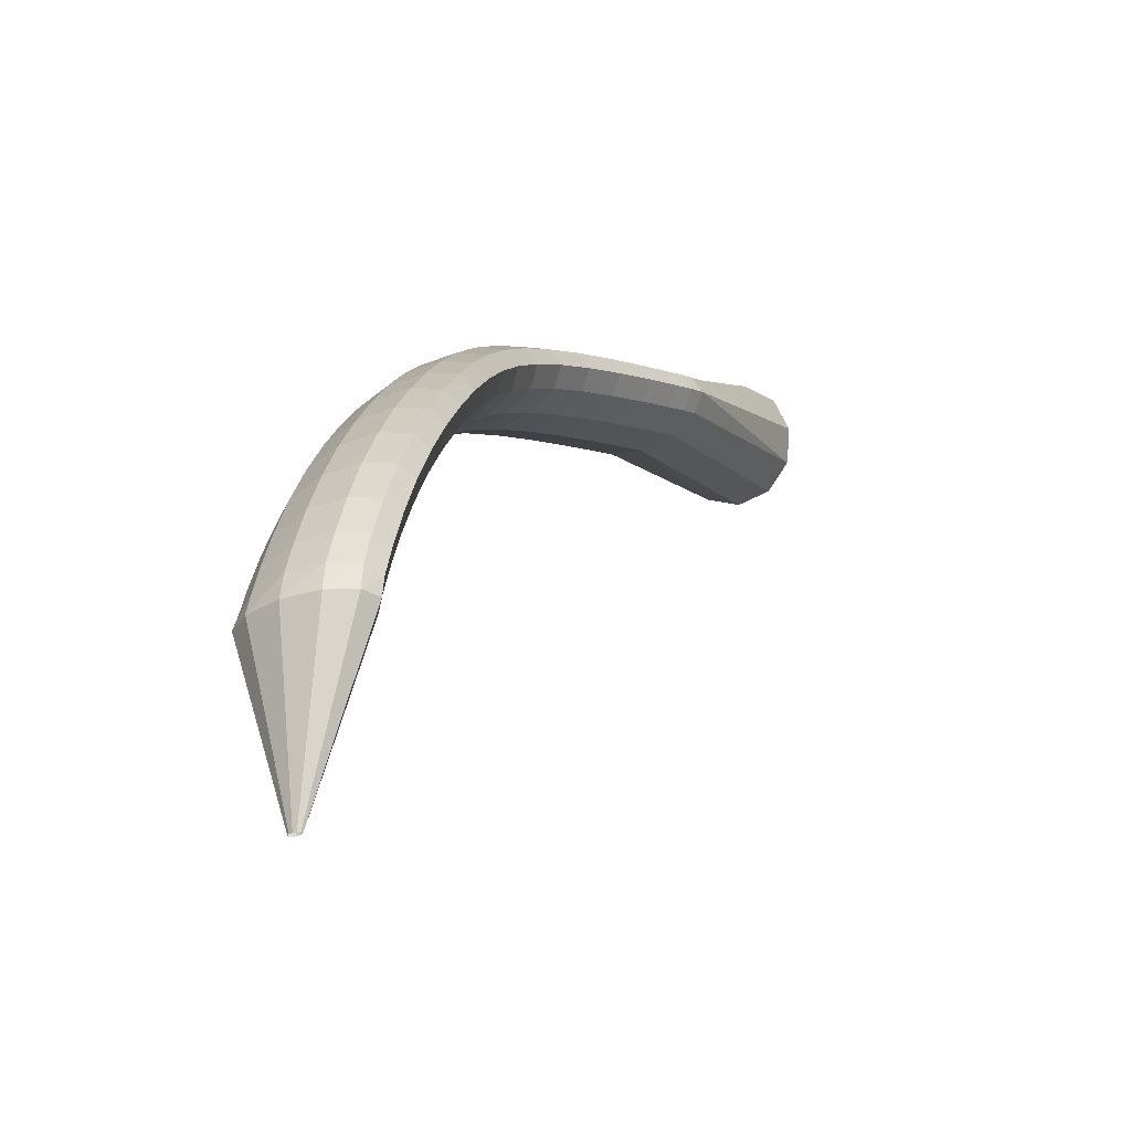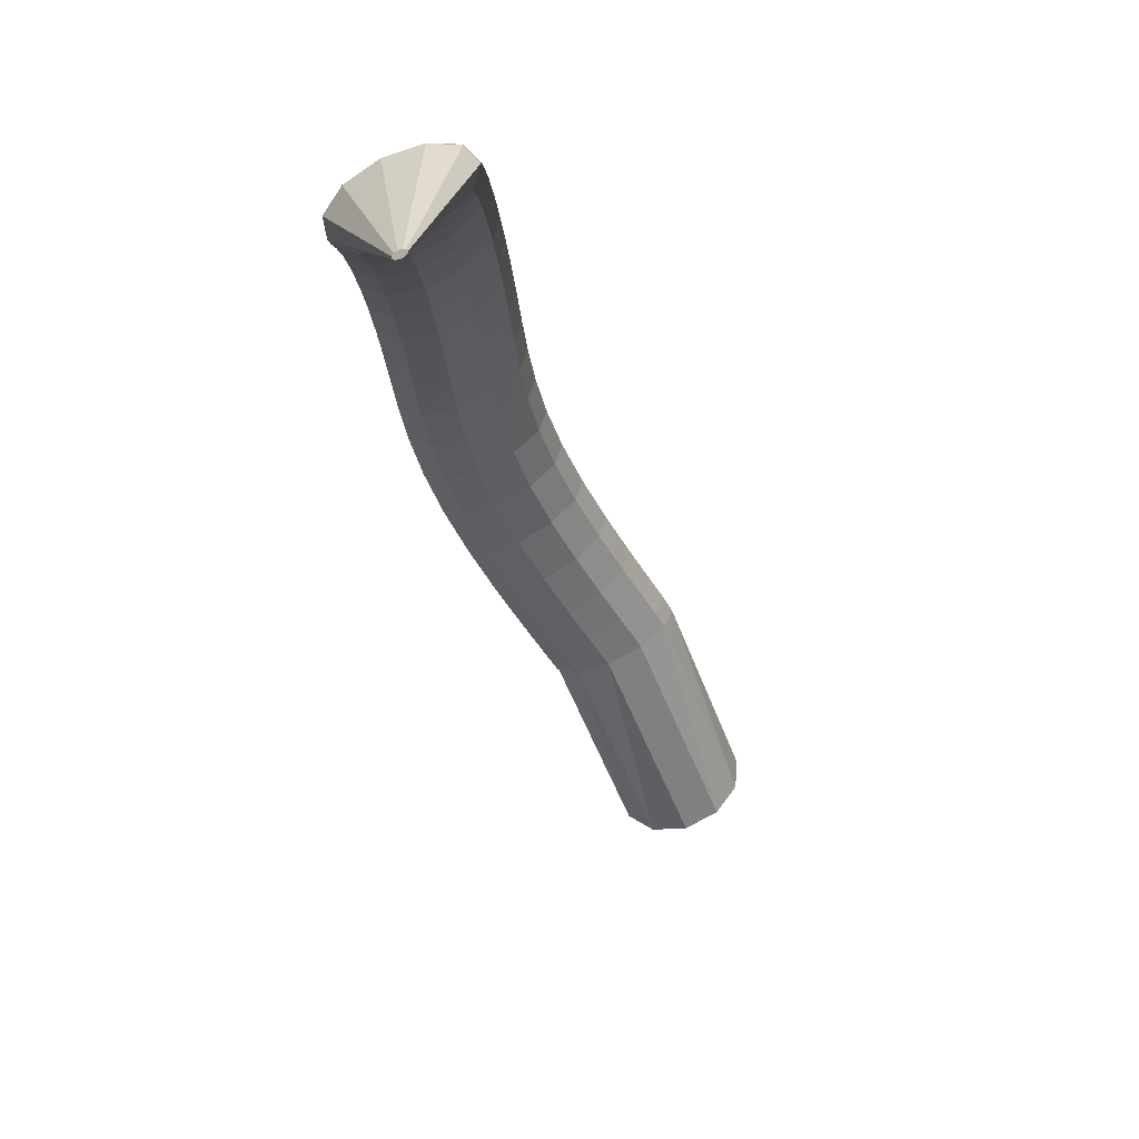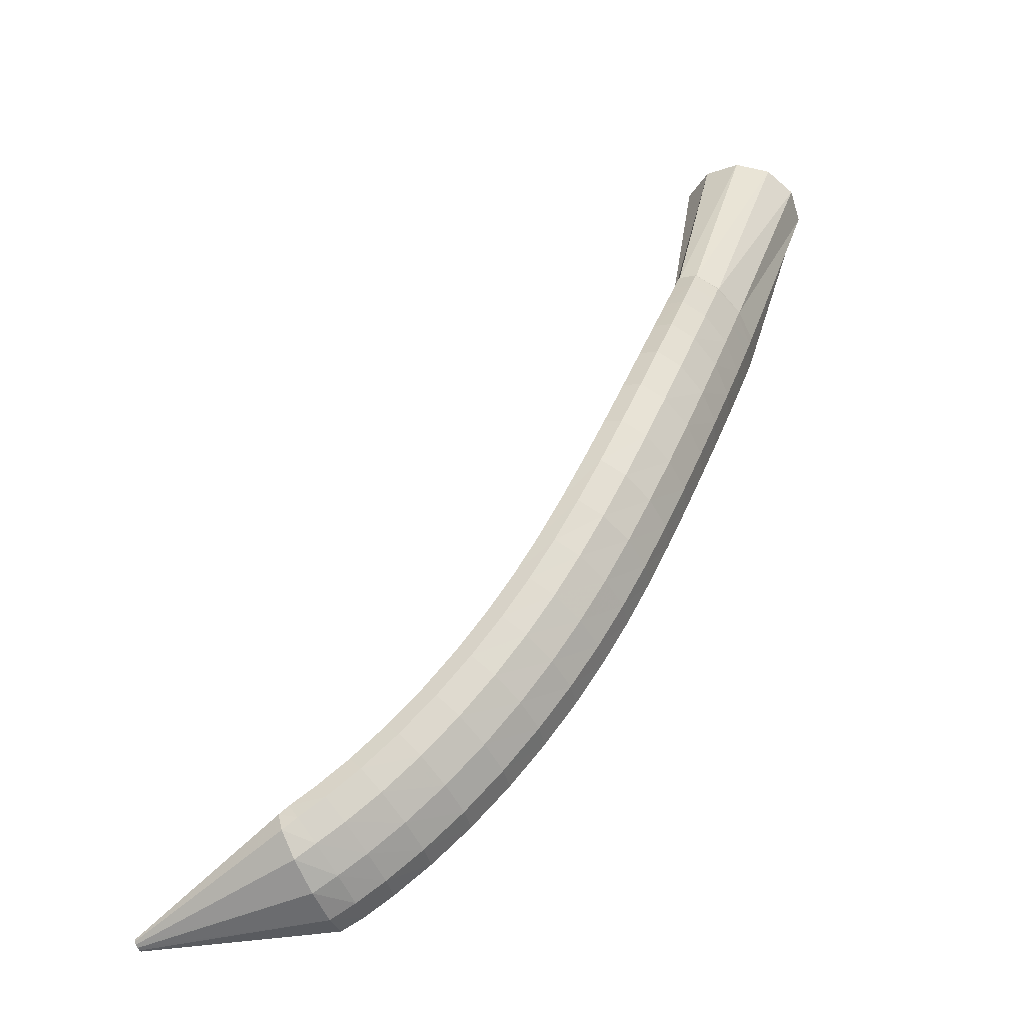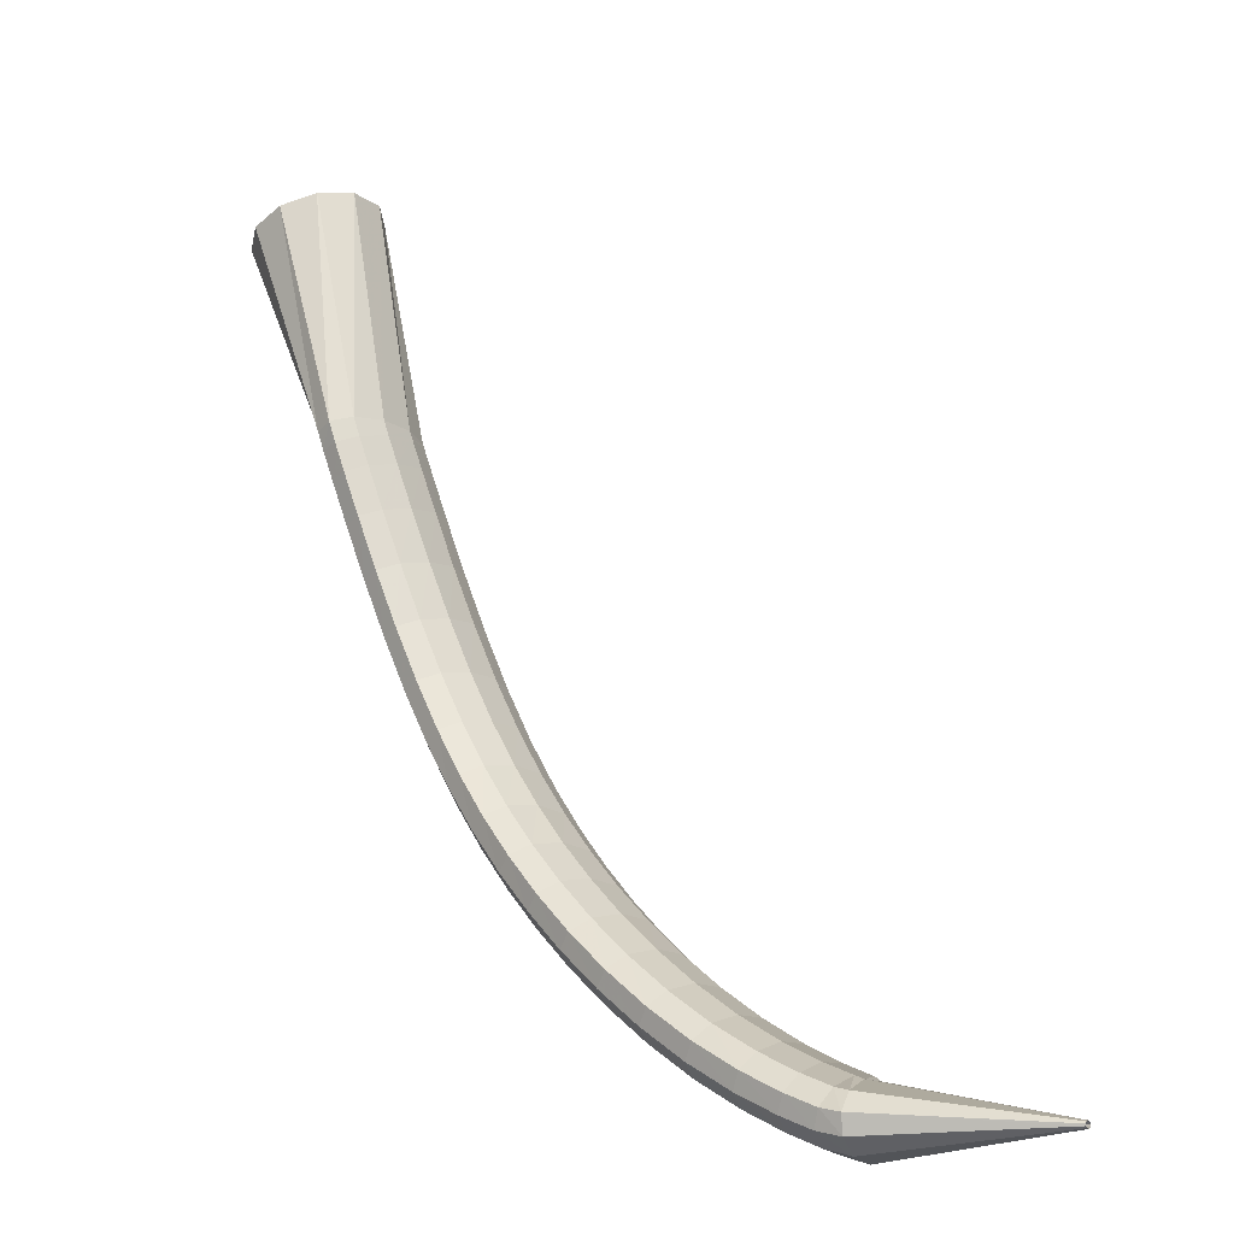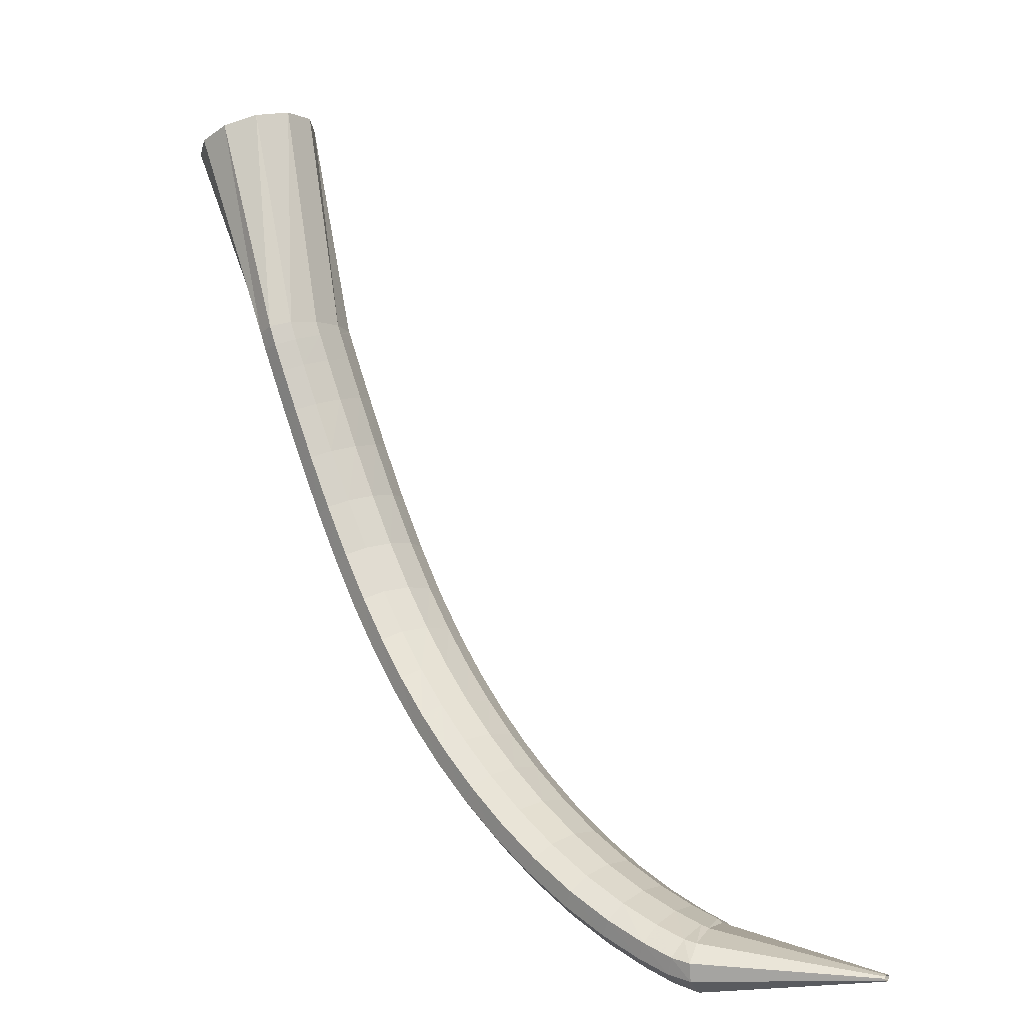
<metadata>
{"format":"obj","ext":"obj","renderer":"f3d","projection":"perspective","resolution":1024,"background":"white","views":[{"elev":-5.1,"azim":-20.0,"up":"+Z"},{"elev":-45.1,"azim":-27.7,"up":"+Z"},{"elev":-7.5,"azim":-72.0,"up":"+Y"},{"elev":-69.7,"azim":111.6,"up":"+Y"},{"elev":-58.2,"azim":111.3,"up":"+Y"}]}
</metadata>
<code>
g tube1
v 90.14 91.76 132.5
v 90.34 91.58 132.6
v 90.53 91.5 132.6
v 90.67 91.54 132.5
v 90.69 91.7 132.5
v 90.6 91.92 132.4
v 90.43 92.13 132.3
v 90.22 92.27 132.3
v 90.05 92.29 132.3
v 89.97 92.19 132.4
v 90 91.99 132.5
v 90.14 91.76 132.5
v 90.21 95.55 145.3
v 92.18 93.72 145.8
v 94.14 92.88 145.8
v 95.47 93.31 145.4
v 95.73 94.86 144.7
v 94.86 97.05 143.9
v 93.13 99.17 143.2
v 91.08 100.6 143
v 89.37 100.8 143.2
v 88.54 99.75 143.8
v 88.85 97.8 144.6
v 90.21 95.55 145.3
v 90.79 96.72 146.9
v 92.7 94.85 147.5
v 94.57 93.84 147.3
v 95.81 94.02 146.6
v 96.03 95.33 145.5
v 95.14 97.34 144.3
v 93.45 99.43 143.5
v 91.47 100.9 143.3
v 89.85 101.4 143.7
v 89.09 100.6 144.7
v 89.44 98.86 145.9
v 90.79 96.72 146.9
v 91.67 98.18 148.7
v 93.59 96.32 149.3
v 95.45 95.3 149.2
v 96.67 95.44 148.4
v 96.86 96.69 147.2
v 95.95 98.65 146
v 94.24 100.7 145.1
v 92.26 102.2 144.8
v 90.66 102.7 145.3
v 89.92 101.9 146.3
v 90.3 100.3 147.6
v 91.67 98.18 148.7
v 92.92 100.2 150.9
v 94.86 98.4 151.5
v 96.71 97.37 151.4
v 97.91 97.45 150.6
v 98.05 98.62 149.3
v 97.1 100.5 148
v 95.37 102.5 147
v 93.39 104 146.8
v 91.8 104.5 147.3
v 91.11 103.9 148.4
v 91.52 102.3 149.7
v 92.92 100.2 150.9
v 94.48 102.7 153.2
v 96.43 100.9 153.9
v 98.28 99.9 153.7
v 99.44 99.92 152.9
v 99.53 101 151.5
v 98.54 102.8 150.1
v 96.77 104.8 149.1
v 94.79 106.2 148.8
v 93.22 106.8 149.4
v 92.57 106.2 150.5
v 93.04 104.7 151.9
v 94.48 102.7 153.2
v 96.23 105.5 155.4
v 98.21 103.8 156.1
v 100 102.7 156
v 101.2 102.7 155
v 101.2 103.7 153.6
v 100.2 105.4 152.2
v 98.36 107.3 151.1
v 96.37 108.8 150.8
v 94.83 109.4 151.4
v 94.22 108.8 152.6
v 94.74 107.4 154.1
v 96.23 105.5 155.4
v 98.08 108.5 157.4
v 100.1 106.7 158.1
v 101.9 105.7 157.9
v 103 105.6 157
v 103 106.5 155.5
v 101.9 108.2 154
v 100.1 110 152.9
v 98.06 111.5 152.6
v 96.54 112.1 153.2
v 95.97 111.6 154.5
v 96.55 110.3 156
v 98.08 108.5 157.4
v 99.95 111.4 159.1
v 102 109.7 159.8
v 103.8 108.6 159.7
v 104.9 108.5 158.7
v 104.8 109.4 157.2
v 103.7 110.9 155.6
v 101.8 112.7 154.5
v 99.77 114.2 154.2
v 98.26 114.8 154.8
v 97.74 114.4 156.1
v 98.37 113.1 157.7
v 99.95 111.4 159.1
v 101.8 114.3 160.6
v 103.9 112.7 161.3
v 105.7 111.6 161.2
v 106.7 111.4 160.2
v 106.6 112.2 158.6
v 105.4 113.7 157.1
v 103.5 115.5 155.9
v 101.5 116.9 155.6
v 99.99 117.5 156.3
v 99.51 117.2 157.6
v 100.2 116 159.2
v 101.8 114.3 160.6
v 103.7 117.3 161.9
v 105.8 115.7 162.7
v 107.6 114.6 162.5
v 108.6 114.4 161.4
v 108.4 115.1 159.9
v 107.2 116.5 158.3
v 105.2 118.3 157.2
v 103.2 119.7 156.9
v 101.8 120.4 157.5
v 101.3 120.1 158.9
v 102 118.9 160.5
v 103.7 117.3 161.9
v 105.7 120.4 163.1
v 107.8 118.7 163.8
v 109.6 117.6 163.6
v 110.5 117.3 162.5
v 110.3 118 160.9
v 109 119.4 159.3
v 107.1 121.1 158.2
v 105.1 122.6 158
v 103.7 123.3 158.7
v 103.3 123.1 160
v 104.1 122 161.7
v 105.7 120.4 163.1
v 108 123.5 164.1
v 110 121.8 164.8
v 111.8 120.6 164.5
v 112.6 120.2 163.4
v 112.4 120.9 161.8
v 111.1 122.3 160.2
v 109.2 124.1 159.2
v 107.3 125.6 159
v 105.9 126.5 159.7
v 105.6 126.3 161.1
v 106.4 125.2 162.7
v 108 123.5 164.1
v 110.7 126.8 164.9
v 112.6 124.9 165.6
v 114.2 123.5 165.3
v 115 123.1 164.1
v 114.7 123.7 162.5
v 113.5 125.2 161
v 111.6 127.1 159.9
v 109.8 128.7 159.8
v 108.6 129.7 160.5
v 108.3 129.6 162
v 109.1 128.5 163.6
v 110.7 126.8 164.9
v 113.8 130 165.6
v 115.6 128 166.2
v 117.1 126.5 165.8
v 117.8 125.9 164.7
v 117.5 126.5 163.1
v 116.2 128 161.5
v 114.5 130 160.5
v 112.8 131.8 160.4
v 111.7 132.9 161.1
v 111.5 132.9 162.6
v 112.3 131.8 164.2
v 113.8 130 165.6
v 117.3 133 166
v 118.9 130.9 166.6
v 120.3 129.3 166.2
v 120.9 128.7 165.1
v 120.6 129.3 163.4
v 119.4 130.8 161.9
v 117.8 132.9 160.9
v 116.2 134.8 160.8
v 115.2 136 161.5
v 115 136 163
v 115.8 134.9 164.6
v 117.3 133 166
v 120.9 135.9 166.2
v 122.5 133.7 166.8
v 123.8 132 166.4
v 124.3 131.4 165.3
v 124 131.9 163.7
v 122.8 133.5 162.1
v 121.3 135.6 161.1
v 119.8 137.6 161
v 118.9 138.8 161.7
v 118.7 138.9 163.2
v 119.5 137.8 164.8
v 120.9 135.9 166.2
v 124.4 138.4 166.2
v 125.9 136.2 166.8
v 127.1 134.5 166.5
v 127.6 133.8 165.4
v 127.3 134.3 163.7
v 126.2 135.9 162.2
v 124.7 138 161.2
v 123.3 140.1 161
v 122.4 141.3 161.8
v 122.3 141.4 163.2
v 123 140.3 164.9
v 124.4 138.4 166.2
v 127.2 140.3 166.2
v 128.7 138.1 166.9
v 129.9 136.4 166.5
v 130.4 135.7 165.4
v 130.1 136.2 163.8
v 129 137.8 162.2
v 127.5 139.9 161.2
v 126.1 142 161
v 125.2 143.3 161.8
v 125.2 143.4 163.2
v 125.9 142.3 164.9
v 127.2 140.3 166.2
v 129.1 141.6 166.2
v 130.6 139.4 166.8
v 131.8 137.6 166.5
v 132.2 136.9 165.4
v 131.9 137.4 163.8
v 130.8 139 162.2
v 129.4 141.2 161.2
v 128 143.2 161
v 127.1 144.5 161.8
v 127.1 144.7 163.2
v 127.8 143.6 164.9
v 129.1 141.6 166.2
v 129.7 141.9 166.2
v 131.5 140 166.8
v 132.9 138.5 166.5
v 133.5 137.8 165.3
v 133.1 138.3 163.7
v 131.7 139.7 162.2
v 129.9 141.5 161.1
v 128.2 143.3 161
v 127.1 144.5 161.8
v 127.1 144.6 163.2
v 128 143.6 164.9
v 129.7 141.9 166.2
v 141.9 155.1 168.3
v 143.9 153.1 168.6
v 145.6 151.3 167.2
v 146.5 150.3 164.8
v 146.4 150.4 162
v 145.2 151.5 159.7
v 143.4 153.4 158.7
v 141.5 155.4 159.3
v 140.1 156.9 161.2
v 139.7 157.3 164
v 140.4 156.7 166.6
v 141.9 155.1 168.3
f 1 2 14
f 14 13 1
f 2 3 15
f 15 14 2
f 3 4 16
f 16 15 3
f 4 5 17
f 17 16 4
f 5 6 18
f 18 17 5
f 6 7 19
f 19 18 6
f 7 8 20
f 20 19 7
f 8 9 21
f 21 20 8
f 9 10 22
f 22 21 9
f 10 11 23
f 23 22 10
f 11 12 24
f 24 23 11
f 13 14 26
f 26 25 13
f 14 15 27
f 27 26 14
f 15 16 28
f 28 27 15
f 16 17 29
f 29 28 16
f 17 18 30
f 30 29 17
f 18 19 31
f 31 30 18
f 19 20 32
f 32 31 19
f 20 21 33
f 33 32 20
f 21 22 34
f 34 33 21
f 22 23 35
f 35 34 22
f 23 24 36
f 36 35 23
f 25 26 38
f 38 37 25
f 26 27 39
f 39 38 26
f 27 28 40
f 40 39 27
f 28 29 41
f 41 40 28
f 29 30 42
f 42 41 29
f 30 31 43
f 43 42 30
f 31 32 44
f 44 43 31
f 32 33 45
f 45 44 32
f 33 34 46
f 46 45 33
f 34 35 47
f 47 46 34
f 35 36 48
f 48 47 35
f 37 38 50
f 50 49 37
f 38 39 51
f 51 50 38
f 39 40 52
f 52 51 39
f 40 41 53
f 53 52 40
f 41 42 54
f 54 53 41
f 42 43 55
f 55 54 42
f 43 44 56
f 56 55 43
f 44 45 57
f 57 56 44
f 45 46 58
f 58 57 45
f 46 47 59
f 59 58 46
f 47 48 60
f 60 59 47
f 49 50 62
f 62 61 49
f 50 51 63
f 63 62 50
f 51 52 64
f 64 63 51
f 52 53 65
f 65 64 52
f 53 54 66
f 66 65 53
f 54 55 67
f 67 66 54
f 55 56 68
f 68 67 55
f 56 57 69
f 69 68 56
f 57 58 70
f 70 69 57
f 58 59 71
f 71 70 58
f 59 60 72
f 72 71 59
f 61 62 74
f 74 73 61
f 62 63 75
f 75 74 62
f 63 64 76
f 76 75 63
f 64 65 77
f 77 76 64
f 65 66 78
f 78 77 65
f 66 67 79
f 79 78 66
f 67 68 80
f 80 79 67
f 68 69 81
f 81 80 68
f 69 70 82
f 82 81 69
f 70 71 83
f 83 82 70
f 71 72 84
f 84 83 71
f 73 74 86
f 86 85 73
f 74 75 87
f 87 86 74
f 75 76 88
f 88 87 75
f 76 77 89
f 89 88 76
f 77 78 90
f 90 89 77
f 78 79 91
f 91 90 78
f 79 80 92
f 92 91 79
f 80 81 93
f 93 92 80
f 81 82 94
f 94 93 81
f 82 83 95
f 95 94 82
f 83 84 96
f 96 95 83
f 85 86 98
f 98 97 85
f 86 87 99
f 99 98 86
f 87 88 100
f 100 99 87
f 88 89 101
f 101 100 88
f 89 90 102
f 102 101 89
f 90 91 103
f 103 102 90
f 91 92 104
f 104 103 91
f 92 93 105
f 105 104 92
f 93 94 106
f 106 105 93
f 94 95 107
f 107 106 94
f 95 96 108
f 108 107 95
f 97 98 110
f 110 109 97
f 98 99 111
f 111 110 98
f 99 100 112
f 112 111 99
f 100 101 113
f 113 112 100
f 101 102 114
f 114 113 101
f 102 103 115
f 115 114 102
f 103 104 116
f 116 115 103
f 104 105 117
f 117 116 104
f 105 106 118
f 118 117 105
f 106 107 119
f 119 118 106
f 107 108 120
f 120 119 107
f 109 110 122
f 122 121 109
f 110 111 123
f 123 122 110
f 111 112 124
f 124 123 111
f 112 113 125
f 125 124 112
f 113 114 126
f 126 125 113
f 114 115 127
f 127 126 114
f 115 116 128
f 128 127 115
f 116 117 129
f 129 128 116
f 117 118 130
f 130 129 117
f 118 119 131
f 131 130 118
f 119 120 132
f 132 131 119
f 121 122 134
f 134 133 121
f 122 123 135
f 135 134 122
f 123 124 136
f 136 135 123
f 124 125 137
f 137 136 124
f 125 126 138
f 138 137 125
f 126 127 139
f 139 138 126
f 127 128 140
f 140 139 127
f 128 129 141
f 141 140 128
f 129 130 142
f 142 141 129
f 130 131 143
f 143 142 130
f 131 132 144
f 144 143 131
f 133 134 146
f 146 145 133
f 134 135 147
f 147 146 134
f 135 136 148
f 148 147 135
f 136 137 149
f 149 148 136
f 137 138 150
f 150 149 137
f 138 139 151
f 151 150 138
f 139 140 152
f 152 151 139
f 140 141 153
f 153 152 140
f 141 142 154
f 154 153 141
f 142 143 155
f 155 154 142
f 143 144 156
f 156 155 143
f 145 146 158
f 158 157 145
f 146 147 159
f 159 158 146
f 147 148 160
f 160 159 147
f 148 149 161
f 161 160 148
f 149 150 162
f 162 161 149
f 150 151 163
f 163 162 150
f 151 152 164
f 164 163 151
f 152 153 165
f 165 164 152
f 153 154 166
f 166 165 153
f 154 155 167
f 167 166 154
f 155 156 168
f 168 167 155
f 157 158 170
f 170 169 157
f 158 159 171
f 171 170 158
f 159 160 172
f 172 171 159
f 160 161 173
f 173 172 160
f 161 162 174
f 174 173 161
f 162 163 175
f 175 174 162
f 163 164 176
f 176 175 163
f 164 165 177
f 177 176 164
f 165 166 178
f 178 177 165
f 166 167 179
f 179 178 166
f 167 168 180
f 180 179 167
f 169 170 182
f 182 181 169
f 170 171 183
f 183 182 170
f 171 172 184
f 184 183 171
f 172 173 185
f 185 184 172
f 173 174 186
f 186 185 173
f 174 175 187
f 187 186 174
f 175 176 188
f 188 187 175
f 176 177 189
f 189 188 176
f 177 178 190
f 190 189 177
f 178 179 191
f 191 190 178
f 179 180 192
f 192 191 179
f 181 182 194
f 194 193 181
f 182 183 195
f 195 194 182
f 183 184 196
f 196 195 183
f 184 185 197
f 197 196 184
f 185 186 198
f 198 197 185
f 186 187 199
f 199 198 186
f 187 188 200
f 200 199 187
f 188 189 201
f 201 200 188
f 189 190 202
f 202 201 189
f 190 191 203
f 203 202 190
f 191 192 204
f 204 203 191
f 193 194 206
f 206 205 193
f 194 195 207
f 207 206 194
f 195 196 208
f 208 207 195
f 196 197 209
f 209 208 196
f 197 198 210
f 210 209 197
f 198 199 211
f 211 210 198
f 199 200 212
f 212 211 199
f 200 201 213
f 213 212 200
f 201 202 214
f 214 213 201
f 202 203 215
f 215 214 202
f 203 204 216
f 216 215 203
f 205 206 218
f 218 217 205
f 206 207 219
f 219 218 206
f 207 208 220
f 220 219 207
f 208 209 221
f 221 220 208
f 209 210 222
f 222 221 209
f 210 211 223
f 223 222 210
f 211 212 224
f 224 223 211
f 212 213 225
f 225 224 212
f 213 214 226
f 226 225 213
f 214 215 227
f 227 226 214
f 215 216 228
f 228 227 215
f 217 218 230
f 230 229 217
f 218 219 231
f 231 230 218
f 219 220 232
f 232 231 219
f 220 221 233
f 233 232 220
f 221 222 234
f 234 233 221
f 222 223 235
f 235 234 222
f 223 224 236
f 236 235 223
f 224 225 237
f 237 236 224
f 225 226 238
f 238 237 225
f 226 227 239
f 239 238 226
f 227 228 240
f 240 239 227
f 229 230 242
f 242 241 229
f 230 231 243
f 243 242 230
f 231 232 244
f 244 243 231
f 232 233 245
f 245 244 232
f 233 234 246
f 246 245 233
f 234 235 247
f 247 246 234
f 235 236 248
f 248 247 235
f 236 237 249
f 249 248 236
f 237 238 250
f 250 249 237
f 238 239 251
f 251 250 238
f 239 240 252
f 252 251 239
f 241 242 254
f 254 253 241
f 242 243 255
f 255 254 242
f 243 244 256
f 256 255 243
f 244 245 257
f 257 256 244
f 245 246 258
f 258 257 245
f 246 247 259
f 259 258 246
f 247 248 260
f 260 259 247
f 248 249 261
f 261 260 248
f 249 250 262
f 262 261 249
f 250 251 263
f 263 262 250
f 251 252 264
f 264 263 251
g

</code>
